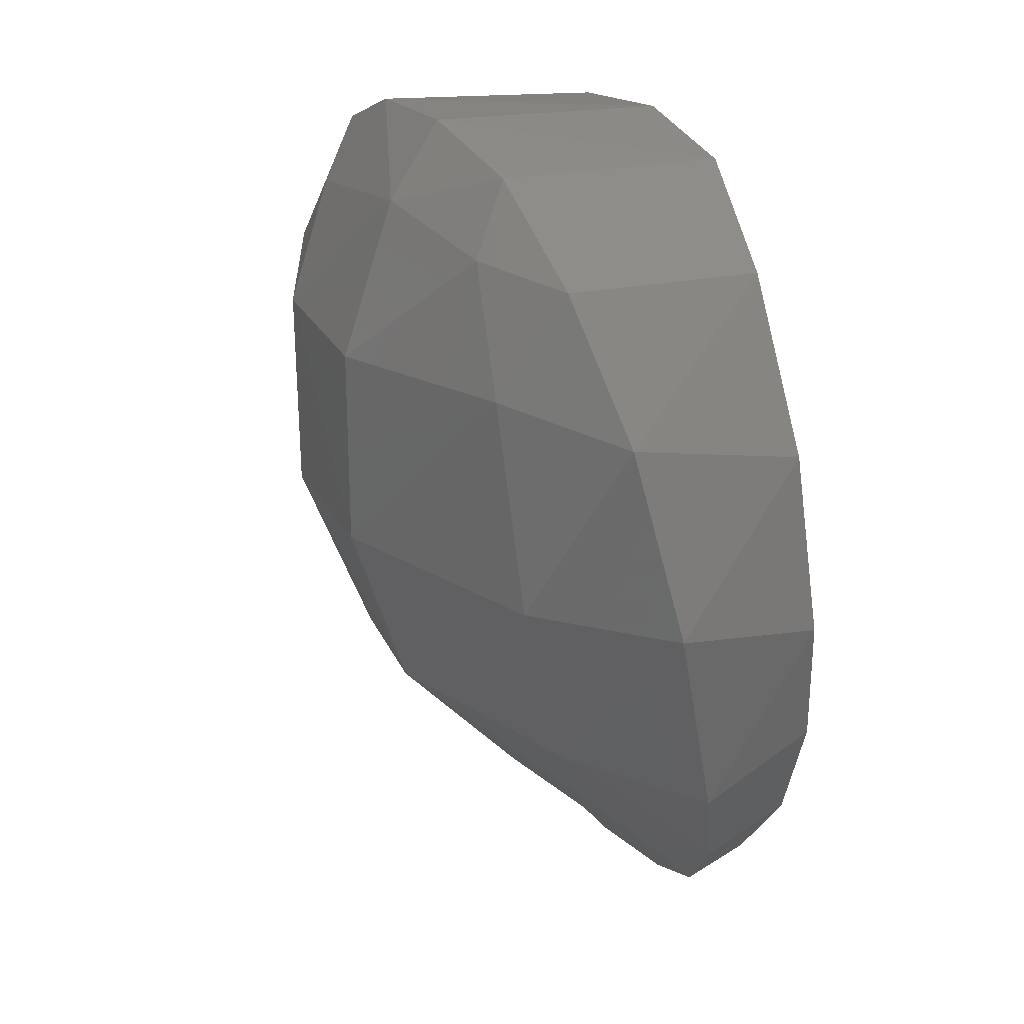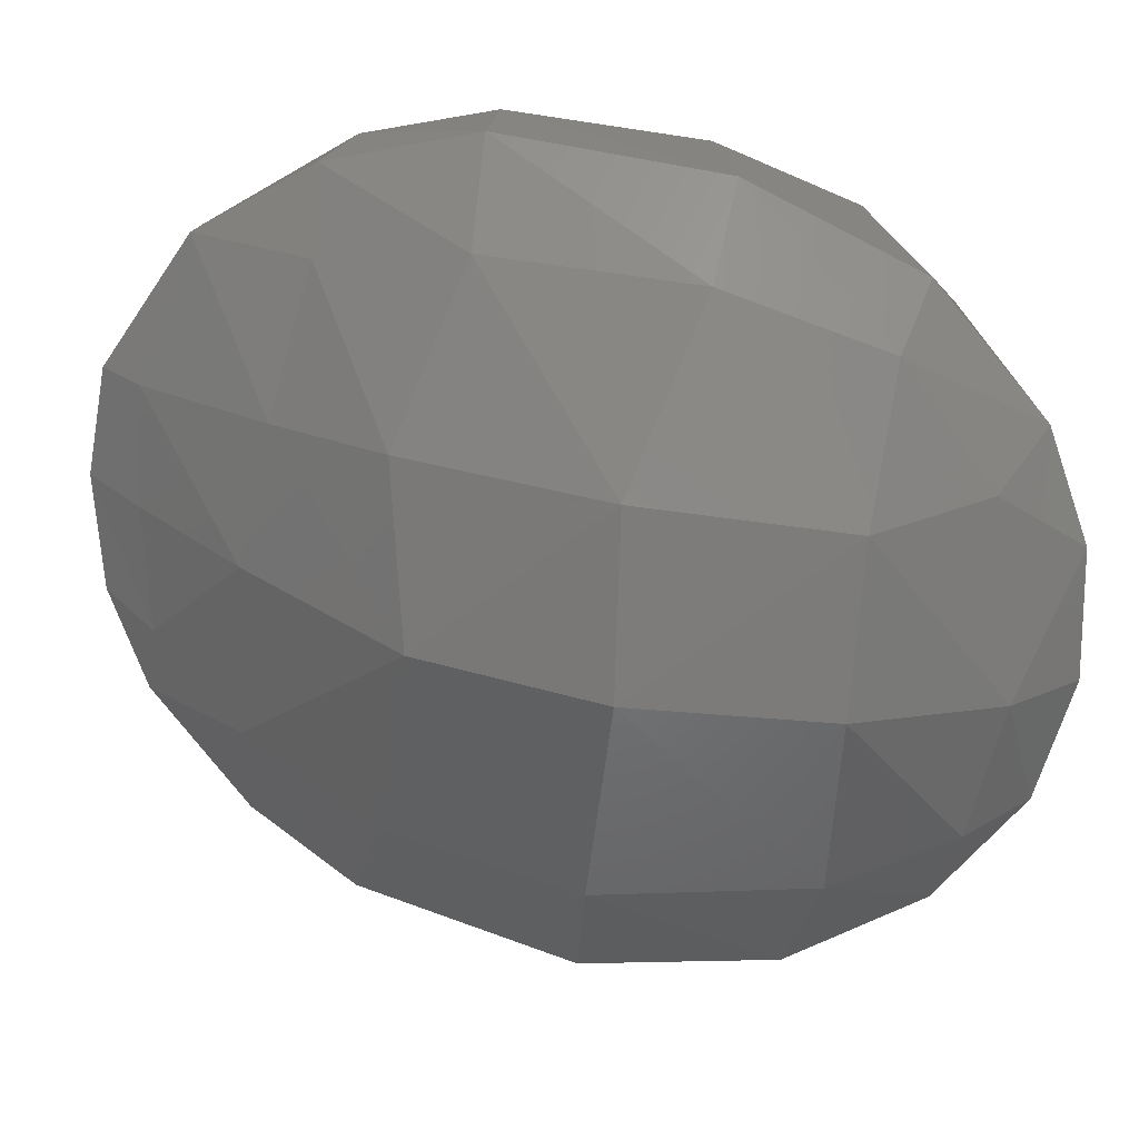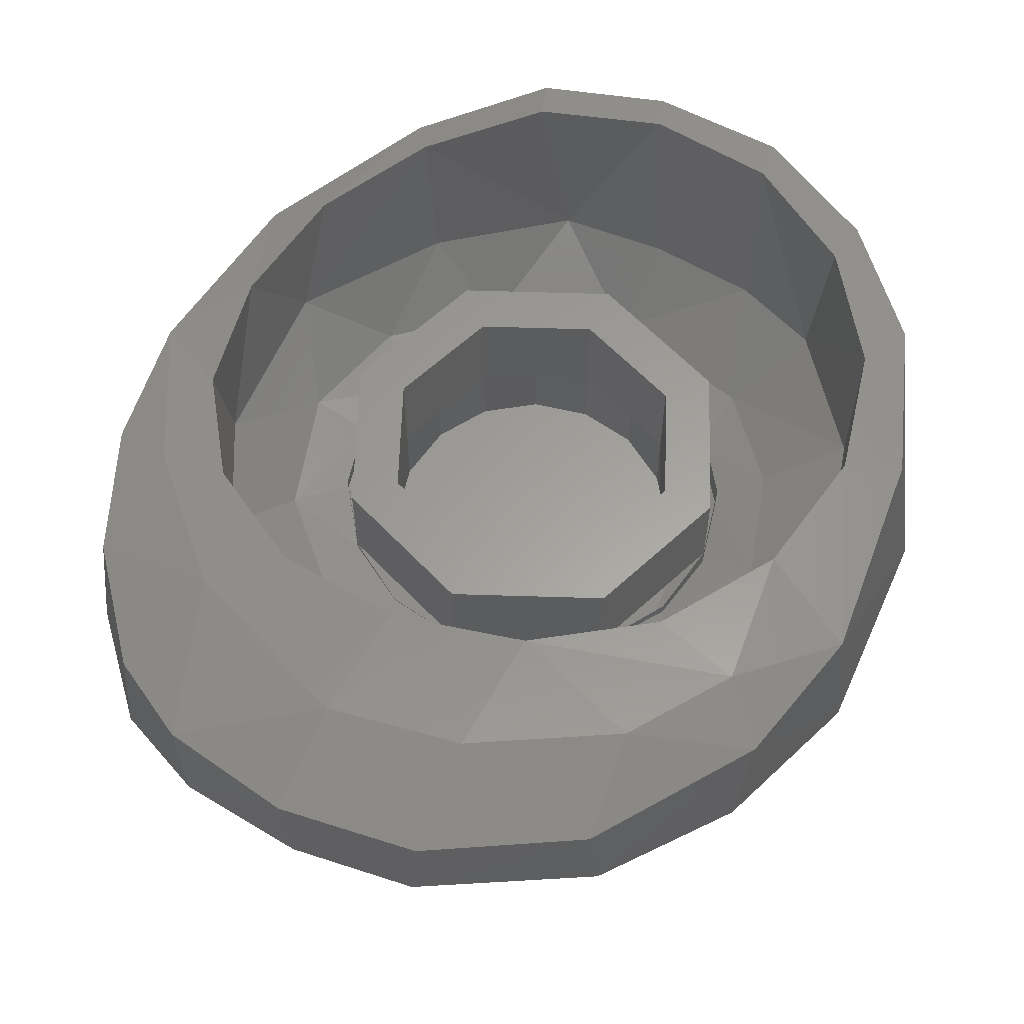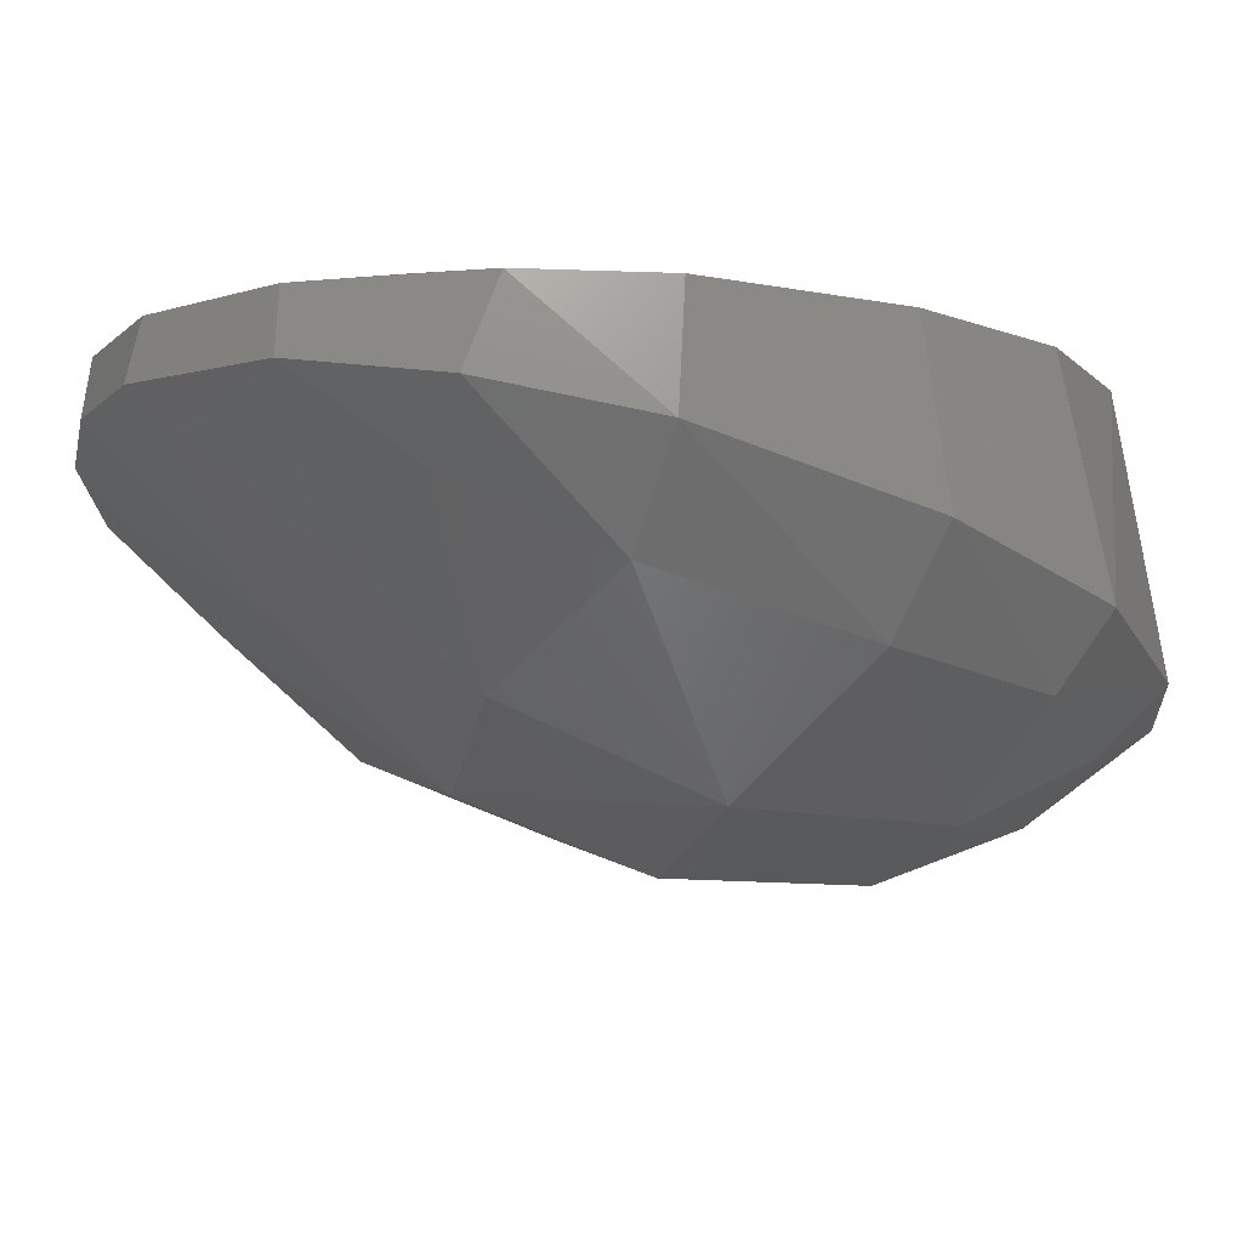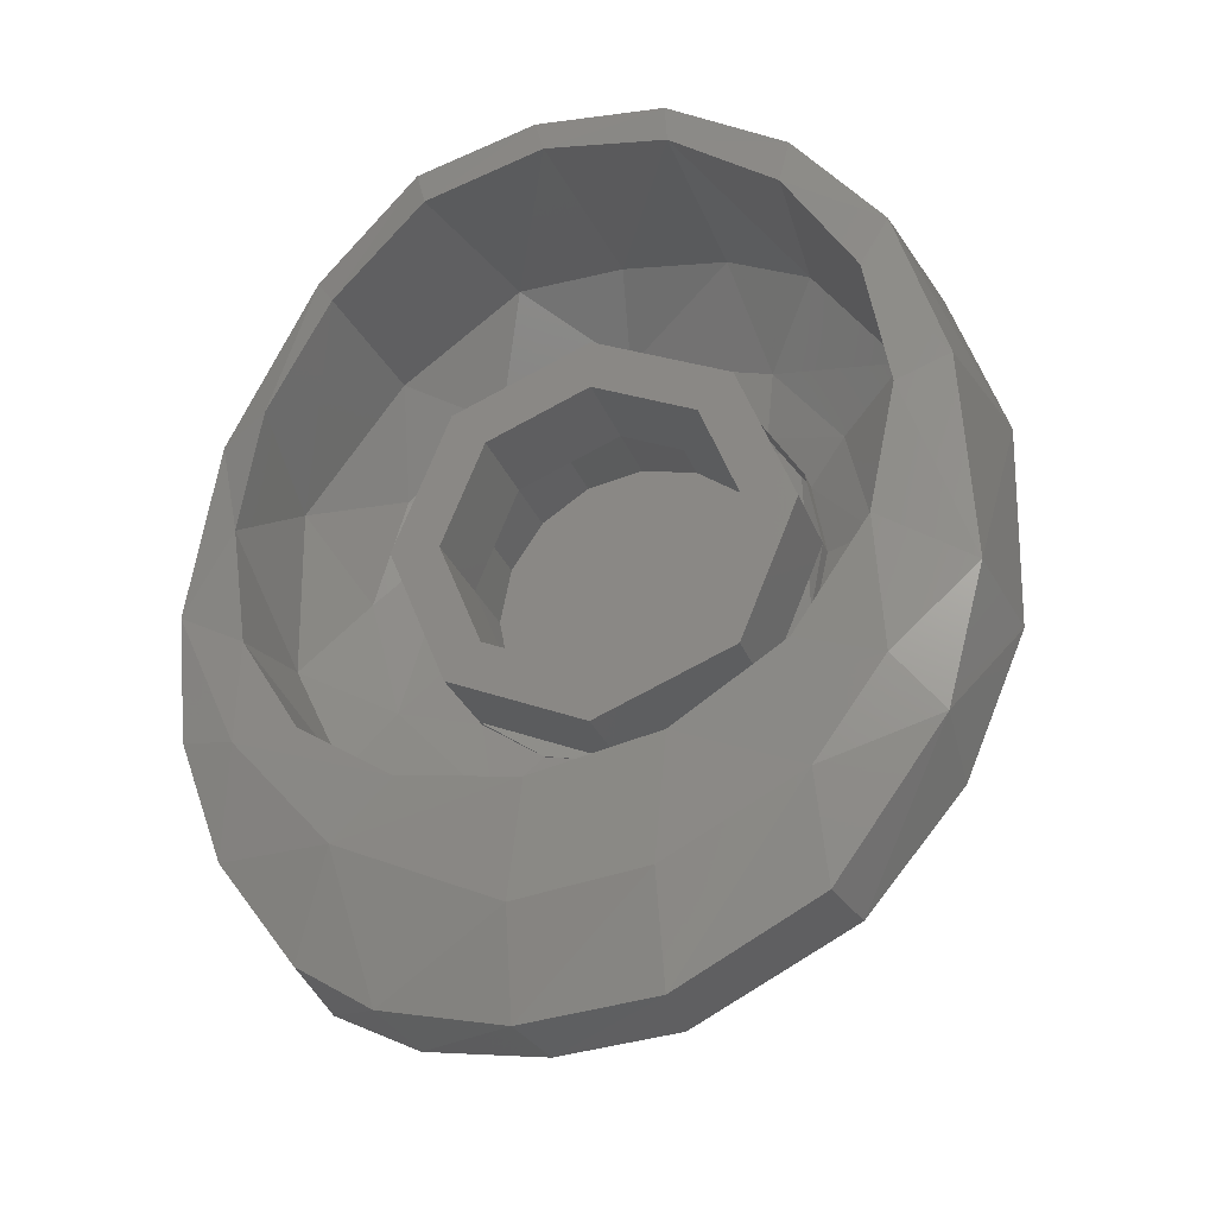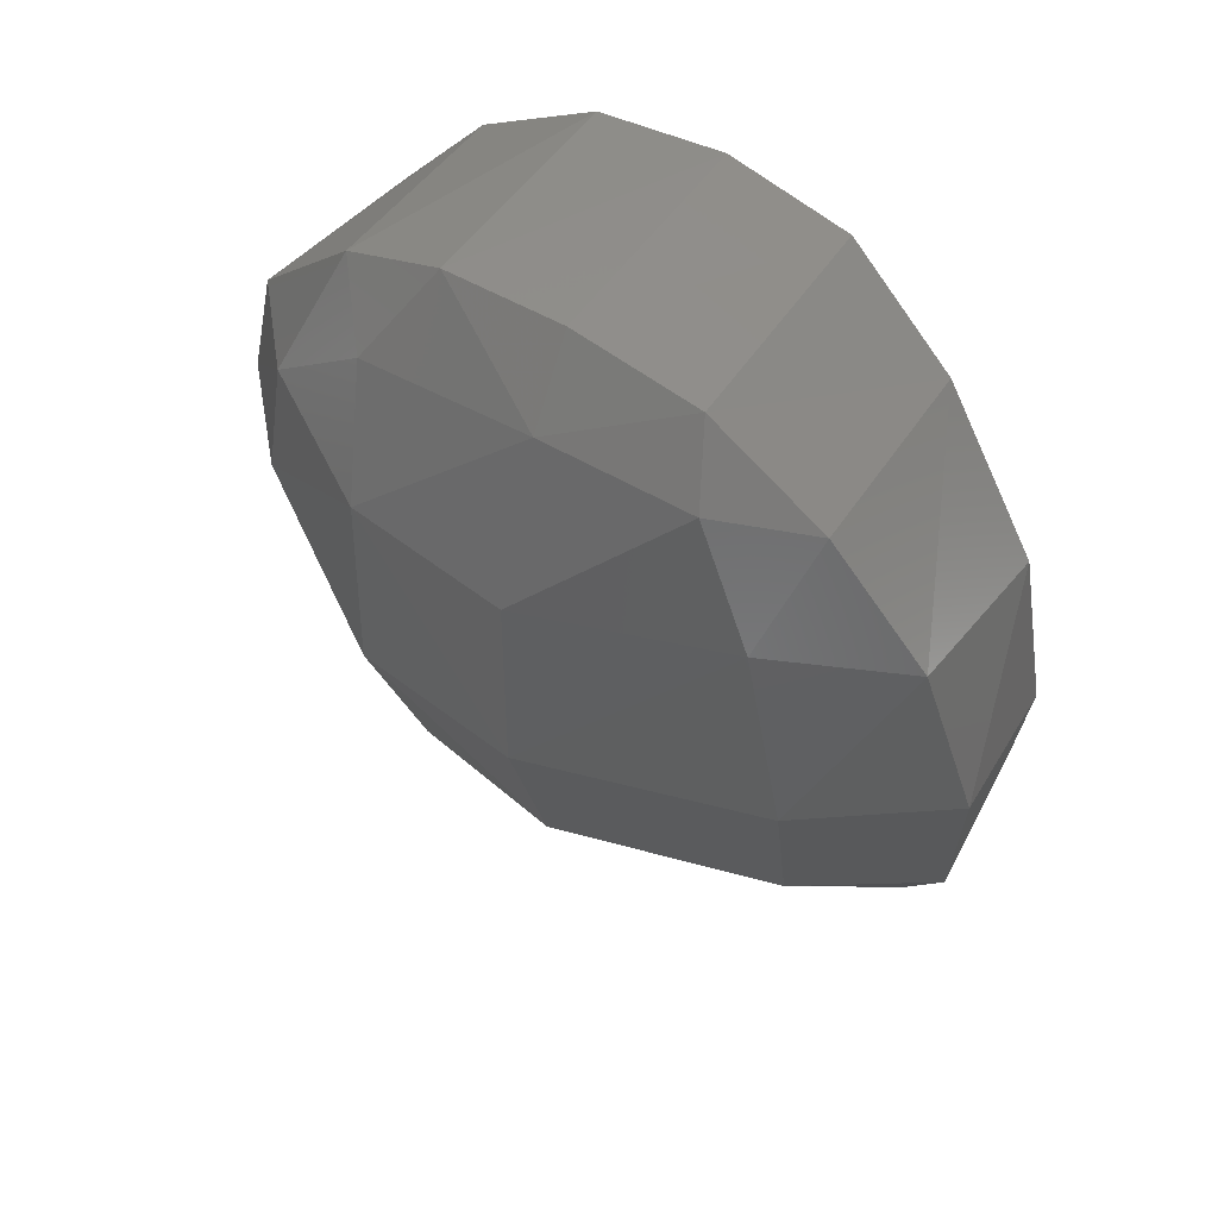
<metadata>
{"format":"stl","ext":"stl","renderer":"f3d","projection":"perspective","resolution":1024,"background":"white","views":[{"elev":26.5,"azim":55.2,"up":"+Z"},{"elev":-62.8,"azim":-95.0,"up":"+Y"},{"elev":61.0,"azim":-155.7,"up":"+Y"},{"elev":-10.6,"azim":-111.4,"up":"+Y"},{"elev":-26.0,"azim":-162.9,"up":"+Z"},{"elev":50.9,"azim":28.8,"up":"+Z"}]}
</metadata>
<code>
# stl→obj: 188 verts, 354 faces
v 0 -0.28 0
v 0 -0.28 0.24
v 0.09184 -0.28 0.2217
v 0.1697 -0.28 0.1697
v 0.2217 -0.28 0.09184
v 0.24 -0.28 -0
v 0.2217 -0.28 -0.09184
v 0.1697 -0.28 -0.1697
v 0.09184 -0.28 -0.2217
v -0 -0.28 -0.24
v -0.09184 -0.28 -0.2217
v -0.1697 -0.28 -0.1697
v -0.2217 -0.28 -0.09184
v -0.24 -0.28 0
v -0.2217 -0.28 0.09184
v -0.1697 -0.28 0.1697
v -0.09184 -0.28 0.2217
v 0.244 -0.2796 0.4741
v 0.2125 -0.2089 0.5812
v 0.01432 -0.2868 0.5068
v 0.01312 -0.1966 0.6216
v 0.393 -0.2169 0.4549
v -0.2854 -0.2291 0.4487
v -0.1873 -0.1672 0.6028
v -0.3574 -0.1313 0.5263
v -0.187 0.1375 -0.7928
v -0.2185 -0.03536 -0.5814
v -0.4252 0.1731 -0.7263
v -0.4461 0.04892 -0.5365
v -0.2665 -0.3128 -0.07664
v -0.2548 -0.187 -0.4008
v 0.01224 -0.279 -0.3576
v 0.0122 -0.3787 -0.0616
v -0.2532 -0.3218 0.263
v 0.01176 -0.3779 0.2628
v 0.387 -0.2897 -0.06736
v 0.3333 -0.3055 0.2798
v 0.3107 -0.02684 -0.6051
v 0.3638 -0.1891 -0.381
v 0.327 0.1192 -0.767
v 0.213 0.099 -0.7598
v 0.1797 0.1649 -0.8436
v -0.1937 0.2526 0.5431
v -0.3816 0.258 0.4372
v 0.01624 0.2312 0.573
v 0.2167 0.2032 0.5386
v 0.3984 0.1454 0.412
v 0 0.2387 0.52
v -0.199 0.2586 0.4804
v 0.199 0.2146 0.4804
v 0.2135 0.2565 -0.8108
v 0.3428 0.2257 -0.7292
v 0.01552 0.2761 -0.8562
v -0.00876 0.1843 -0.8735
v -0.1896 0.2778 -0.8346
v -0.1904 0.1866 -0.8557
v 0.01492 0.3074 -0.7001
v 0.2879 0.256 -0.5704
v 0 0.2894 -0.52
v 0.199 0.2507 -0.4804
v 0.2477 -0.02812 -0.471
v -0.01196 0.0074 -0.5493
v -0.187 0.3148 -0.6735
v -0.199 0.2968 -0.4804
v -0.3017 0.01444 -0.4521
v -0.3928 0.3044 -0.5585
v -0.5625 0.1376 -0.5403
v -0.6461 0.0868 -0.3012
v -0.5132 -0.0558 -0.3076
v -0.6396 -0.00024 0.05764
v -0.5258 -0.1404 0.02716
v -0.541 -0.07304 0.3383
v -0.4607 -0.1777 0.2932
v 0.539 -0.2008 0.2488
v 0.6095 -0.1501 -0.05884
v 0.48 0.0304 -0.5913
v 0.563 -0.04624 -0.4141
v -0.5668 0.269 -0.4897
v -0.4047 0.2718 -0.7155
v -0.6222 0.2701 -0.2816
v -0.6011 0.269 0.03764
v -0.5215 0.2647 0.2738
v -0.3677 0.292 -0.3677
v -0.4962 0.2944 -0.4084
v -0.4804 0.2873 -0.199
v -0.3677 0.267 0.3677
v -0.4804 0.2734 0.199
v -0.4536 -0.02764 -0.261
v -0.5378 -0.01956 -0.0345
v -0.52 0.2805 0
v -0.4759 -0.05644 0.2309
v -0.3352 -0.07176 0.4191
v 0.5574 0.1106 0.1643
v 0.5998 0.1277 -0.1294
v 0.5654 0.1592 -0.3489
v 0.4804 0.1911 -0.5544
v 0.3677 0.16 0.3677
v 0.4767 0.1437 0.1975
v 0.515 0.1397 0
v 0.4804 0.16 -0.199
v 0.4715 0.1934 -0.3732
v 0.3677 0.2044 -0.3677
v 0.4007 -0.04524 -0.3301
v 0.4875 -0.0532 -0.1535
v 0.4944 -0.0652 0.1261
v 0.3455 -0.09396 0.3561
v 0.1562 -0.1108 0.5094
v -0.01987 -0.108 0.5174
v -0.1985 -0.08784 0.4841
v 0.0022 -0.2254 0.4078
v -0.243 -0.191 0.3288
v 0.2209 -0.2138 0.3308
v -0.3597 -0.1618 0.1796
v -0.4076 -0.1324 -0.0064
v -0.3529 -0.1306 -0.1987
v -0.2302 -0.1127 -0.394
v 0.00072 -0.1166 -0.4378
v 0.196 -0.1443 -0.3685
v 0.3641 -0.1655 -0.1916
v 0.3658 -0.1825 0.1908
v 0.4186 -0.1762 0.0086
v 0.01128 -0.05016 -0.616
v 0.0074 0.1154 -0.7871
v 0.2956 -0.1798 -0.1225
v 0.32 -0.192 0
v 0.2956 -0.2042 0.1225
v 0.2263 -0.2146 0.2263
v 0.1225 -0.2216 0.2956
v 0 -0.224 0.32
v -0.1225 -0.2216 0.2956
v -0.2263 -0.2146 0.2263
v -0.2956 -0.2042 0.1225
v -0.32 -0.192 0
v -0.2956 -0.1798 -0.1225
v -0.2263 -0.1694 -0.2263
v -0.1225 -0.1624 -0.2956
v 0 -0.16 -0.32
v 0.1225 -0.1624 -0.2956
v 0.2263 -0.1694 -0.2263
v -0.24 -0.16 0
v -0.24 0 0
v -0.1697 0 0.1697
v -0.1697 -0.16 0.1697
v 0 0 0.24
v 0 -0.16 0.24
v 0.1697 0 0.1697
v 0.1697 -0.16 0.1697
v 0.24 0 -0
v 0.24 -0.16 -0
v 0.1697 0 -0.1697
v 0.1697 -0.16 -0.1697
v -0 0 -0.24
v -0 -0.16 -0.24
v -0.1697 0 -0.1697
v -0.1697 -0.16 -0.1697
v -0.32 0 0
v -0.32 -0.16 0
v -0.2263 -0.16 0.2263
v -0.2263 0 0.2263
v 0 -0.16 0.32
v 0 0 0.32
v 0.2263 -0.16 0.2263
v 0.2263 0 0.2263
v 0.32 -0.16 -0
v 0.32 0 -0
v 0.2263 -0.16 -0.2263
v 0.2263 0 -0.2263
v -0 -0.16 -0.32
v -0 0 -0.32
v -0.2263 -0.16 -0.2263
v -0.2263 0 -0.2263
v -0.09184 -0.16 0.2217
v -0.2217 -0.16 0.09184
v -0.2217 -0.16 -0.09184
v -0.09184 -0.16 -0.2217
v 0.09184 -0.16 -0.2217
v 0.2217 -0.16 -0.09184
v 0.2217 -0.16 0.09184
v 0.09184 -0.16 0.2217
v -0.1225 -0.16 -0.2956
v -0.2956 -0.16 -0.1225
v -0.2956 -0.16 0.1225
v -0.1225 -0.16 0.2956
v 0.1225 -0.16 0.2956
v 0.2956 -0.16 0.1225
v 0.32 -0.192 -0
v 0.2956 -0.16 -0.1225
v 0.1225 -0.16 -0.2956
f 1 2 3
f 1 3 4
f 1 4 5
f 1 5 6
f 1 6 7
f 1 7 8
f 1 8 9
f 1 9 10
f 1 10 11
f 1 11 12
f 1 12 13
f 1 13 14
f 1 14 15
f 1 15 16
f 1 16 17
f 1 17 2
f 18 19 20
f 19 21 20
f 22 19 18
f 23 20 24
f 20 21 24
f 25 23 24
f 26 27 28
f 28 27 29
f 30 31 32
f 32 33 30
f 34 30 33
f 33 35 34
f 36 37 33
f 33 37 35
f 38 39 32
f 40 41 42
f 24 43 25
f 25 43 44
f 21 45 24
f 24 45 43
f 45 21 46
f 46 21 19
f 46 19 47
f 22 47 19
f 45 48 43
f 48 49 43
f 46 50 45
f 45 50 48
f 42 51 40
f 52 40 51
f 51 42 53
f 42 54 53
f 53 54 55
f 54 56 55
f 57 58 51
f 51 58 52
f 57 59 58
f 60 58 59
f 61 60 62
f 62 60 59
f 53 57 51
f 63 57 53
f 63 53 55
f 62 59 64
f 64 65 62
f 64 63 66
f 28 56 26
f 28 29 67
f 68 67 69
f 29 69 67
f 70 68 71
f 69 71 68
f 72 73 25
f 73 23 25
f 30 34 71
f 34 73 71
f 69 29 31
f 31 29 27
f 37 22 18
f 37 74 22
f 37 36 74
f 36 75 74
f 39 38 76
f 76 77 39
f 67 78 28
f 79 28 78
f 78 67 68
f 68 80 78
f 70 81 80
f 80 68 70
f 72 82 70
f 81 70 82
f 25 44 72
f 72 44 82
f 83 64 84
f 85 83 84
f 64 66 84
f 78 80 84
f 85 84 80
f 43 49 44
f 49 86 44
f 87 82 86
f 82 44 86
f 79 78 66
f 78 84 66
f 79 66 55
f 66 63 55
f 83 85 88
f 83 88 65
f 65 64 83
f 88 85 89
f 89 85 90
f 87 91 90
f 89 90 91
f 86 92 87
f 91 87 92
f 47 22 74
f 74 93 47
f 93 74 75
f 75 94 93
f 94 75 77
f 77 95 94
f 95 77 96
f 77 76 96
f 76 40 96
f 96 40 52
f 97 47 98
f 98 47 93
f 99 98 93
f 99 93 94
f 94 100 99
f 94 95 101
f 101 100 94
f 101 102 100
f 102 103 100
f 104 100 103
f 58 60 101
f 60 102 101
f 103 102 61
f 102 60 61
f 96 52 58
f 96 58 101
f 95 96 101
f 99 100 104
f 99 104 105
f 105 98 99
f 106 97 105
f 105 97 98
f 107 50 97
f 97 106 107
f 108 48 107
f 48 50 107
f 92 86 49
f 49 109 92
f 110 111 109
f 112 110 107
f 111 92 109
f 109 108 110
f 108 107 110
f 92 111 91
f 113 91 111
f 89 114 88
f 114 115 88
f 88 115 116
f 62 117 61
f 118 61 117
f 119 103 118
f 61 118 103
f 103 119 104
f 120 105 121
f 121 105 104
f 104 119 121
f 105 120 106
f 120 112 106
f 106 112 107
f 117 62 116
f 65 116 62
f 116 65 88
f 71 69 30
f 30 69 31
f 73 34 23
f 35 20 34
f 20 23 34
f 37 18 35
f 18 20 35
f 27 26 122
f 26 123 122
f 122 123 41
f 40 76 38
f 38 41 40
f 119 124 125
f 119 125 121
f 121 125 126
f 121 126 120
f 120 126 127
f 120 127 112
f 112 127 128
f 112 128 110
f 110 128 129
f 110 129 130
f 110 130 111
f 111 130 131
f 111 131 113
f 113 131 132
f 113 132 114
f 114 132 133
f 114 133 134
f 114 134 115
f 115 134 135
f 115 135 116
f 116 135 136
f 116 136 117
f 117 136 137
f 117 137 118
f 118 137 138
f 118 138 139
f 118 139 119
f 119 139 124
f 140 141 142
f 140 142 143
f 143 142 144
f 143 144 145
f 145 144 146
f 145 146 147
f 147 146 148
f 147 148 149
f 149 148 150
f 149 150 151
f 151 150 152
f 151 152 153
f 153 152 154
f 153 154 155
f 155 154 141
f 155 141 140
f 156 157 158
f 156 158 159
f 159 158 160
f 159 160 161
f 161 160 162
f 161 162 163
f 163 162 164
f 163 164 165
f 165 164 166
f 165 166 167
f 167 166 168
f 167 168 169
f 169 168 170
f 169 170 171
f 171 170 157
f 171 157 156
f 141 156 159
f 141 159 142
f 142 159 161
f 142 161 144
f 144 161 163
f 144 163 146
f 146 163 165
f 146 165 148
f 148 165 167
f 148 167 150
f 150 167 169
f 150 169 152
f 152 169 171
f 152 171 154
f 154 171 156
f 154 156 141
f 145 2 17
f 145 17 172
f 172 17 16
f 172 16 143
f 143 16 15
f 143 15 173
f 173 15 14
f 173 14 140
f 140 14 13
f 140 13 174
f 174 13 12
f 174 12 155
f 155 12 11
f 155 11 175
f 175 11 10
f 175 10 153
f 153 10 9
f 153 9 176
f 176 9 8
f 176 8 151
f 151 8 7
f 151 7 177
f 177 7 6
f 177 6 149
f 149 6 5
f 149 5 178
f 178 5 4
f 178 4 147
f 147 4 3
f 147 3 179
f 179 3 2
f 179 2 145
f 56 54 123
f 56 123 26
f 27 122 32
f 27 32 31
f 32 39 36
f 32 36 33
f 38 32 122
f 38 122 41
f 41 123 54
f 41 54 42
f 97 50 46
f 97 46 47
f 63 64 59
f 63 59 57
f 70 71 73
f 70 73 72
f 39 77 75
f 39 75 36
f 56 28 79
f 56 79 55
f 80 81 90
f 80 90 85
f 87 90 81
f 87 81 82
f 49 48 108
f 49 108 109
f 114 89 91
f 114 91 113
f 137 137 180
f 137 180 136
f 180 136 170
f 136 170 135
f 170 135 181
f 135 181 134
f 181 134 157
f 134 157 133
f 157 133 182
f 133 182 132
f 182 132 158
f 132 158 131
f 158 131 183
f 131 183 130
f 183 130 160
f 130 160 129
f 160 129 184
f 129 184 128
f 184 128 162
f 128 162 127
f 162 127 185
f 127 185 126
f 185 126 164
f 126 164 186
f 164 186 187
f 186 187 124
f 187 124 166
f 124 166 139
f 166 139 188
f 139 188 138
f 188 138 168
f 138 168 168

</code>
